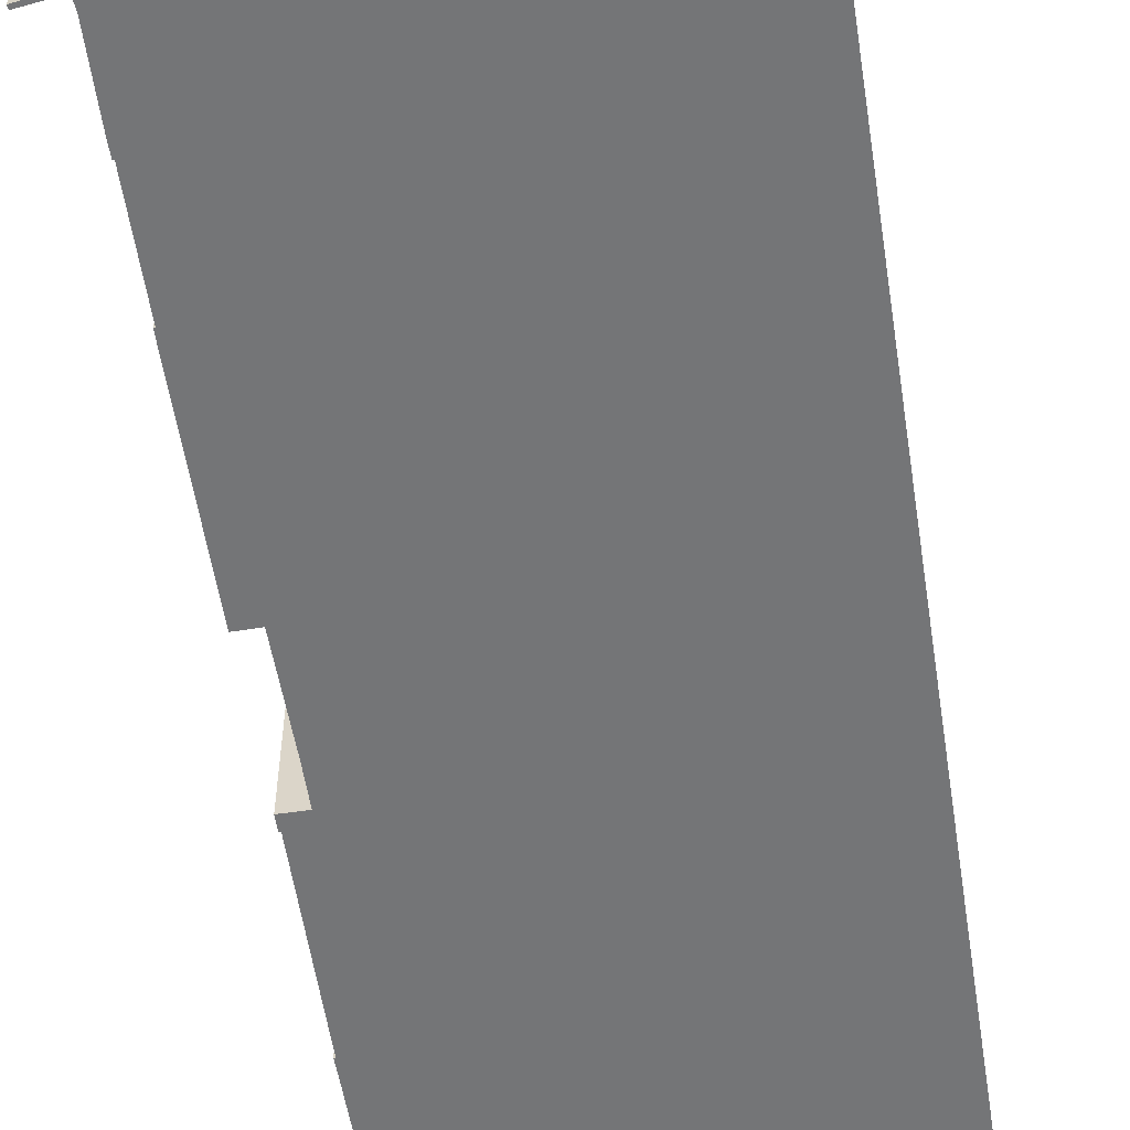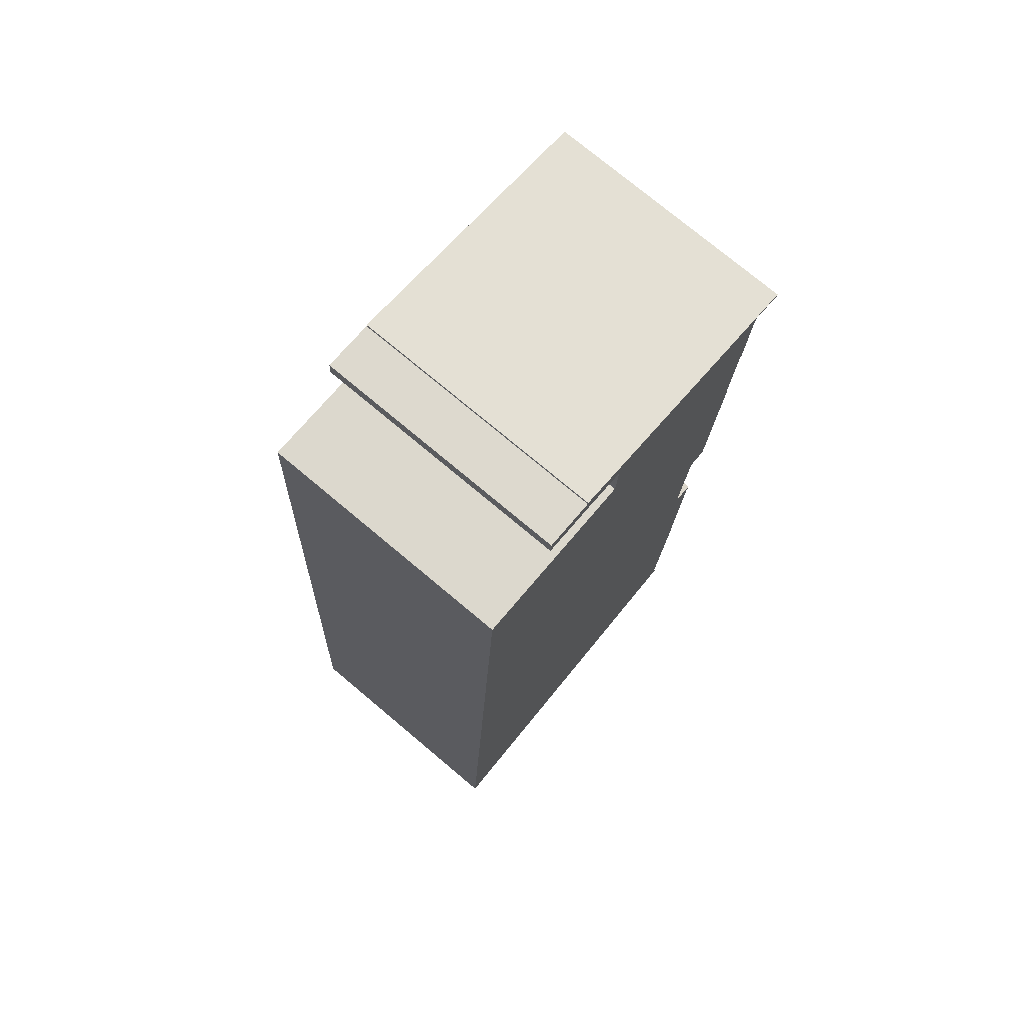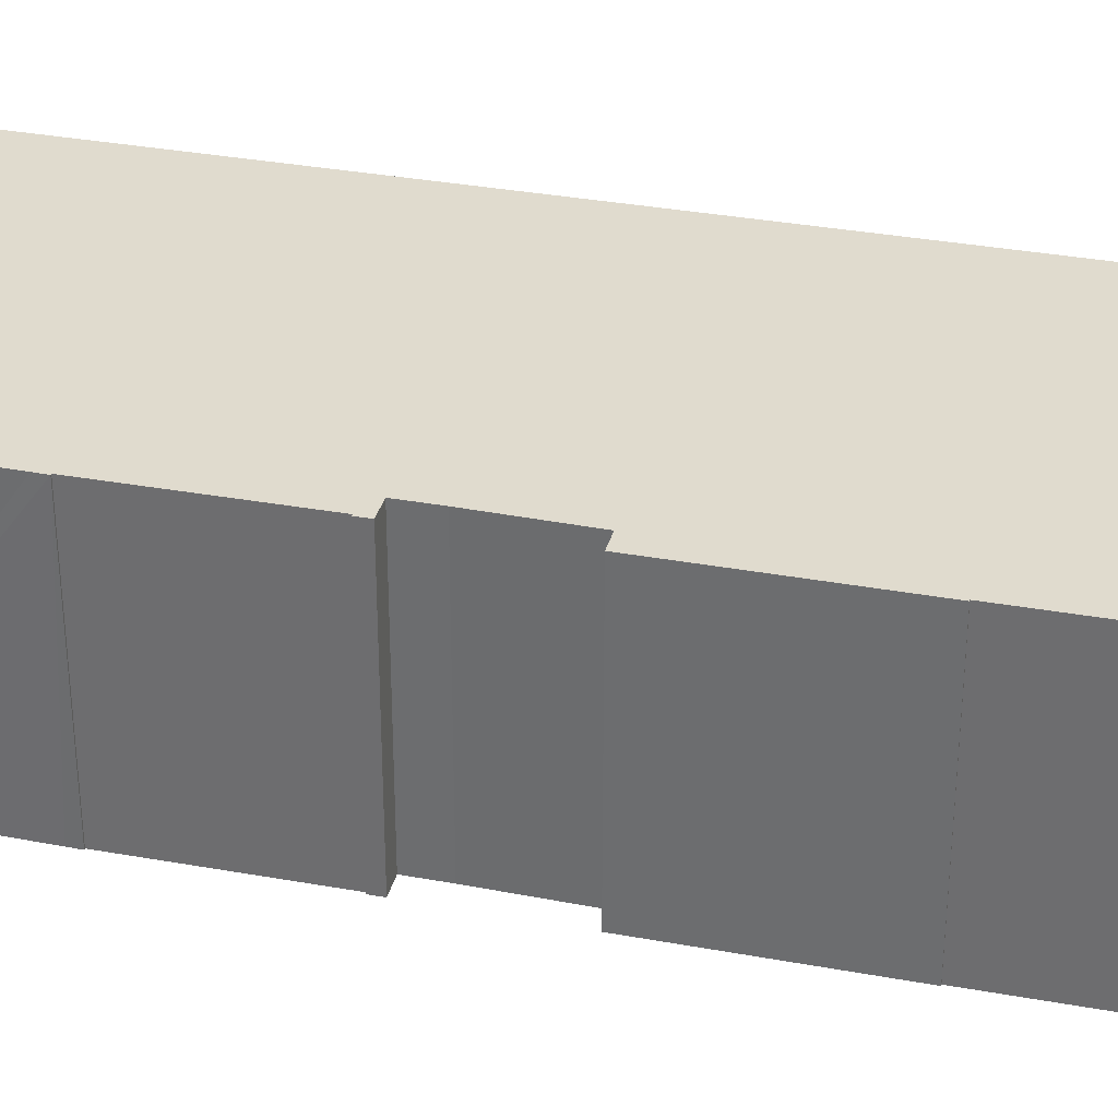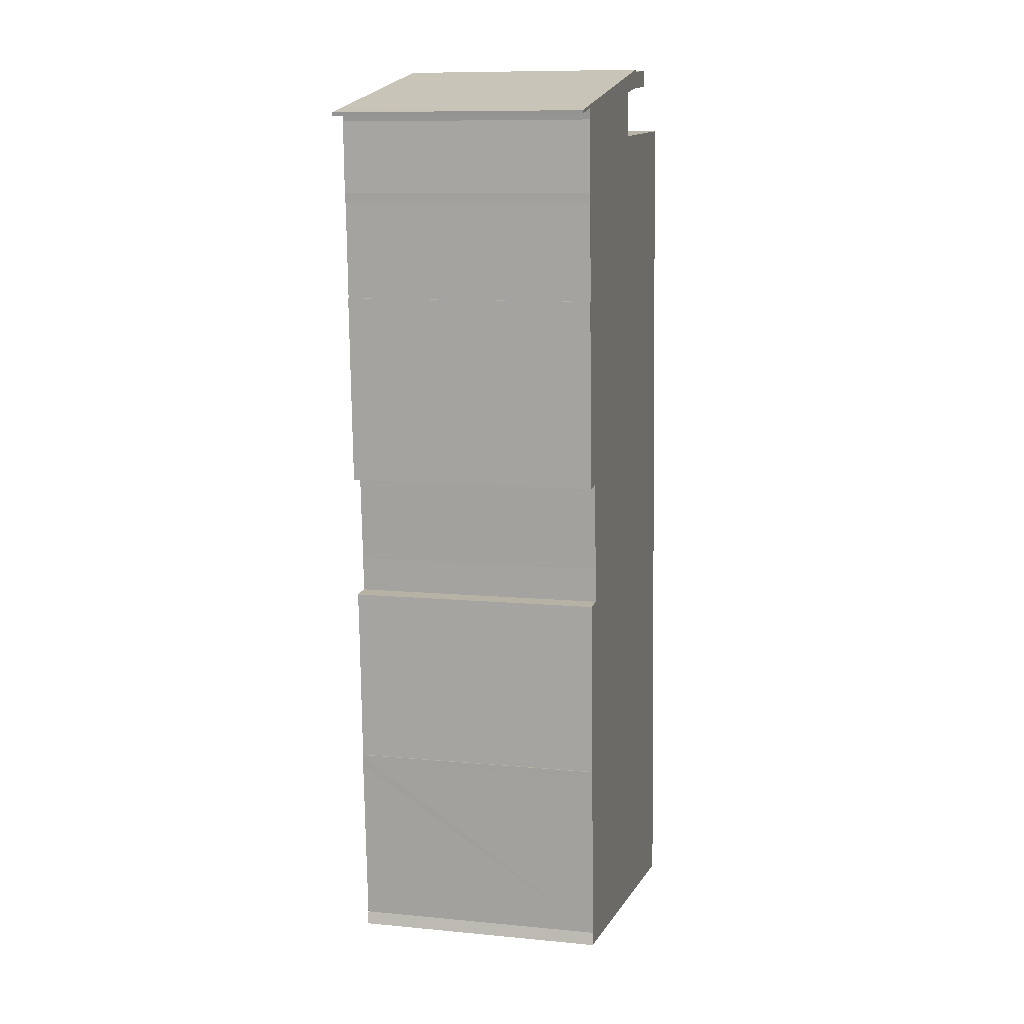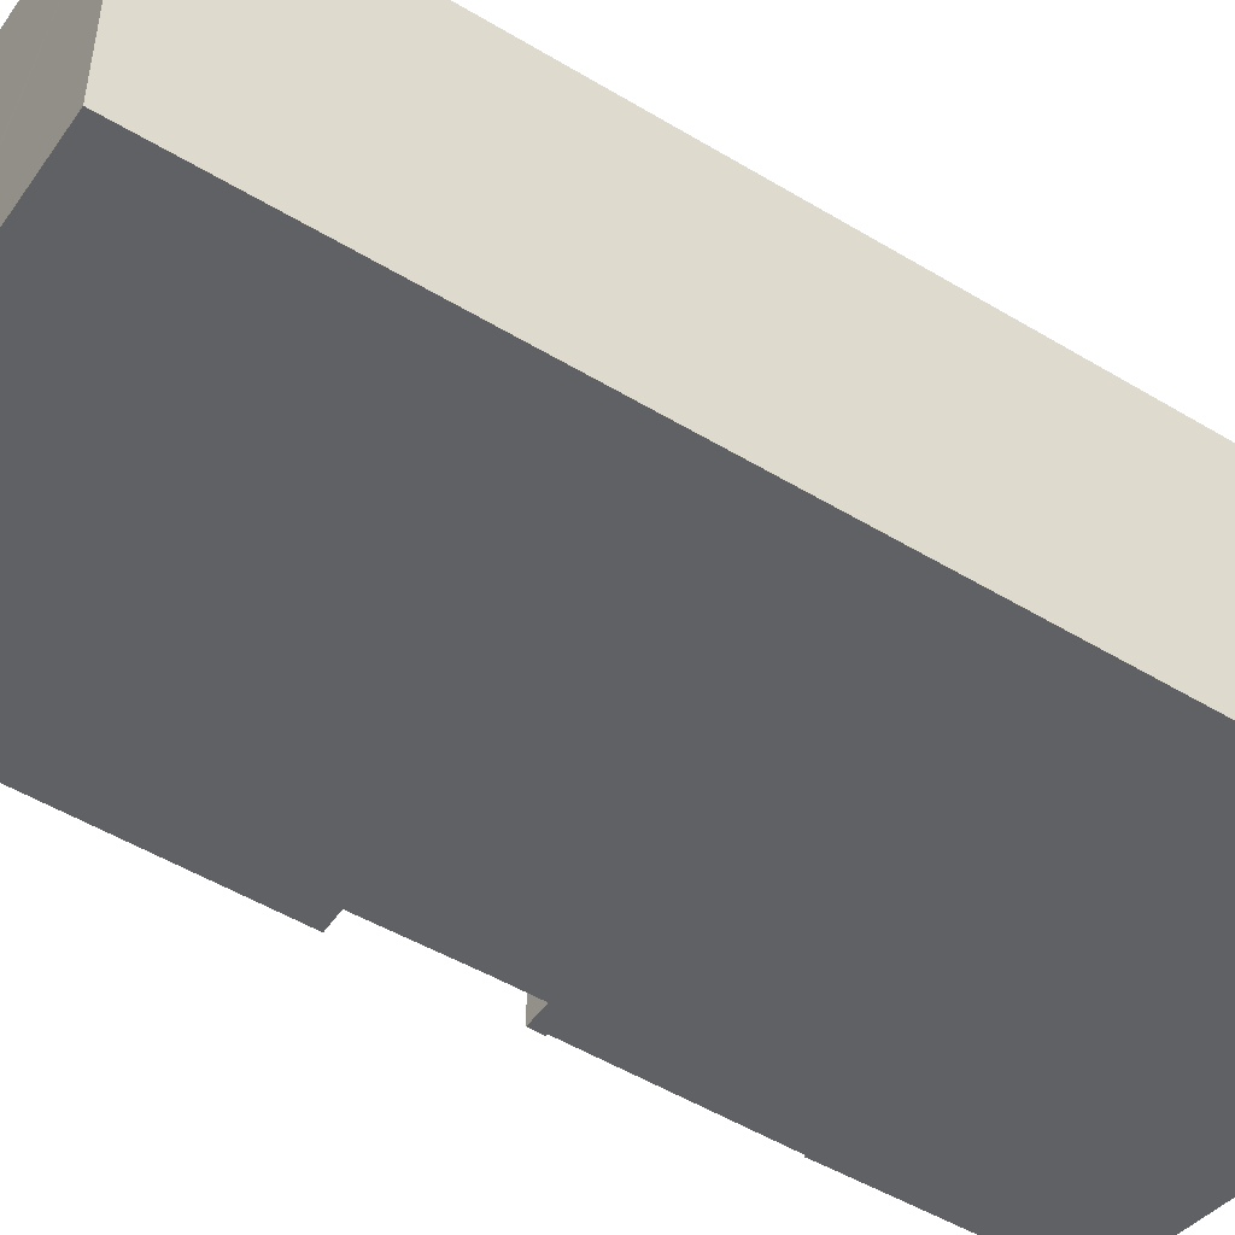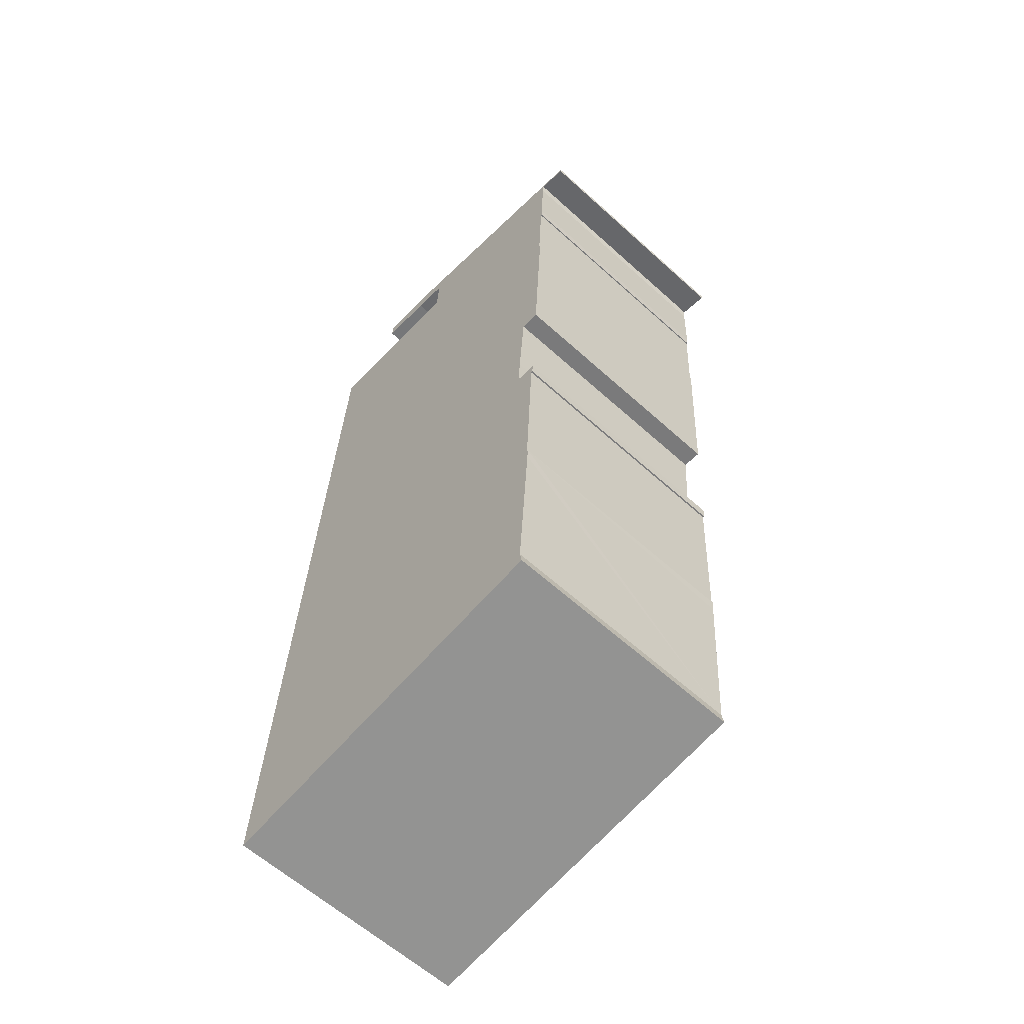
<metadata>
{"format":"obj","ext":"obj","renderer":"f3d","projection":"perspective","resolution":1024,"background":"white","views":[{"elev":-56.5,"azim":5.7,"up":"+Y"},{"elev":75.4,"azim":130.0,"up":"+Z"},{"elev":33.5,"azim":-79.0,"up":"+Y"},{"elev":9.8,"azim":-76.0,"up":"+Z"},{"elev":-50.3,"azim":53.3,"up":"+Y"},{"elev":-61.1,"azim":-132.7,"up":"+Z"}]}
</metadata>
<code>
v  9.945 9.091 1.829
v  1.294 9.091 0.249
v  9.928 9.091 1.909
v  11.71 9.091 1.955
v  11.72 9.091 1.835
v  9.671 9.091 1.171
v  11.74 9.091 1.348
v  0.98 9.091 0.188
v  0 9.091 5.567e-16
v  1.137 9.091 0.101
v  8.309 9.091 0.948
v  1.198 9.091 -0.276
v  8.334 9.091 0.642
v  1.295 9.091 -2.805
v  8.388 9.091 -0.404
v  8.407 9.091 -0.623
v  8.412 9.091 -0.682
v  8.739 9.091 -0.664
v  11.85 9.091 -0.488
v  14.56 9.091 -0.335
v  14.62 9.091 -1.384
v  1.322 9.091 -3.165
v  1.368 9.091 -3.162
v  16.35 9.091 -32.95
v  1.544 9.091 -6.639
v  2.583 9.091 -13.41
v  1.869 9.091 -13.46
v  2.671 9.091 -14.62
v  2.816 9.091 -16.64
v  2.882 9.091 -17.88
v  2.195 9.091 -18.36
v  2.136 9.091 -18.36
v  2.49 9.091 -24.36
v  2.475 9.091 -24.78
v  2.865 9.091 -30.61
v  2.886 9.091 -30.93
v  2.812 9.091 -31.4
v  16.36 9.091 -33.06
v  2.441 9.091 -24.36
v  2.114 9.091 -17.91
v  1.498 9.091 -6.641
v  0.02 9.091 -0.113
v  0.986 9.091 0.072
v  9.928 -1.169e-16 1.909
v  9.945 -1.12e-16 1.829
v  11.71 -1.197e-16 1.955
v  11.74 -8.254e-17 1.348
v  11.72 -1.124e-16 1.835
v  8.309 -5.805e-17 0.948
v  8.334 -3.931e-17 0.642
v  8.388 2.474e-17 -0.404
v  8.412 4.176e-17 -0.682
v  8.407 3.815e-17 -0.623
v  14.56 2.051e-17 -0.335
v  14.62 8.475e-17 -1.384
v  16.35 2.017e-15 -32.95
v  16.36 2.024e-15 -33.06
v  1.368 1.936e-16 -3.162
v  1.322 1.938e-16 -3.165
v  1.137 -6.184e-18 0.101
v  0.02 6.919e-18 -0.113
v  0.986 -4.409e-18 0.072
v  9.671 -7.17e-17 1.171
v  2.812 1.922e-15 -31.4
v  2.195 1.124e-15 -18.36
v  2.136 1.124e-15 -18.36
v  2.583 8.211e-16 -13.41
v  1.869 8.239e-16 -13.46
v  1.498 4.066e-16 -6.641
v  1.544 4.065e-16 -6.639
v  0 0 0
v  0.98 -1.151e-17 0.188
v  1.294 -1.525e-17 0.249
v  8.739 4.066e-17 -0.664
v  11.85 2.988e-17 -0.488
v  2.441 1.492e-15 -24.36
v  2.49 1.492e-15 -24.36
v  2.114 1.097e-15 -17.91
v  2.882 1.095e-15 -17.88
v  1.295 1.718e-16 -2.805
v  1.198 1.69e-17 -0.276
v  2.886 1.894e-15 -30.93
v  2.865 1.874e-15 -30.61
v  2.475 1.517e-15 -24.78
v  2.816 1.019e-15 -16.64
v  2.671 8.955e-16 -14.62
g defaultobject
f 1 2 3
f 2 1 4
f 2 4 5
f 2 5 6
f 6 5 7
f 2 6 8
f 8 6 9
f 9 6 10
f 10 11 12
f 11 10 6
f 12 11 13
f 12 13 14
f 14 13 15
f 14 15 16
f 14 16 17
f 14 17 18
f 14 18 19
f 14 19 20
f 14 20 21
f 14 21 22
f 22 21 23
f 23 21 24
f 23 24 25
f 25 24 26
f 25 26 27
f 26 24 28
f 28 24 29
f 29 24 30
f 30 24 31
f 30 31 32
f 31 24 33
f 33 24 34
f 34 24 35
f 35 24 36
f 36 24 37
f 37 24 38
f 34 39 33
f 32 40 30
f 27 41 25
f 10 42 9
f 42 10 43
f 44 1 3
f 1 44 45
f 46 5 4
f 5 46 7
f 7 46 47
f 47 46 48
f 49 13 11
f 13 49 50
f 50 15 13
f 15 50 51
f 51 16 15
f 16 51 17
f 17 51 52
f 52 51 53
f 54 21 20
f 21 54 24
f 24 54 55
f 24 55 56
f 24 56 38
f 38 56 57
f 58 22 23
f 22 58 59
f 60 43 10
f 43 60 42
f 42 60 61
f 61 60 62
f 47 6 7
f 6 47 63
f 63 11 6
f 11 63 49
f 57 37 38
f 37 57 64
f 65 32 31
f 32 65 66
f 67 27 26
f 27 67 68
f 69 25 41
f 25 69 70
f 71 8 9
f 8 71 2
f 2 71 3
f 3 71 72
f 3 72 44
f 44 72 73
f 45 4 1
f 4 45 46
f 52 18 17
f 18 52 19
f 19 52 20
f 20 52 74
f 20 74 75
f 20 75 54
f 76 33 39
f 33 76 77
f 78 30 40
f 30 78 79
f 68 41 27
f 41 68 69
f 70 23 25
f 23 70 58
f 59 14 22
f 14 59 80
f 80 12 14
f 12 80 81
f 81 10 12
f 10 81 60
f 61 9 42
f 9 61 71
f 64 36 37
f 36 64 82
f 82 35 36
f 35 82 34
f 34 82 39
f 39 82 83
f 39 83 84
f 39 84 76
f 77 31 33
f 31 77 65
f 66 40 32
f 40 66 78
f 79 29 30
f 29 79 85
f 85 28 29
f 28 85 26
f 26 85 67
f 67 85 86
f 48 46 45
f 73 45 44
f 45 73 48
f 48 73 63
f 48 63 47
f 63 73 49
f 49 73 50
f 50 73 72
f 50 72 60
f 60 72 71
f 60 71 62
f 62 71 61
f 59 58 80
f 68 70 69
f 70 68 67
f 66 79 78
f 84 77 76
f 60 51 50
f 51 60 81
f 51 81 80
f 51 80 53
f 53 80 52
f 52 80 74
f 74 80 75
f 75 80 54
f 54 80 55
f 55 80 56
f 56 80 58
f 56 58 70
f 56 70 67
f 56 67 86
f 56 86 85
f 56 85 79
f 56 79 65
f 65 79 66
f 56 65 77
f 56 77 84
f 56 84 83
f 56 83 82
f 56 82 64
f 56 64 57

</code>
